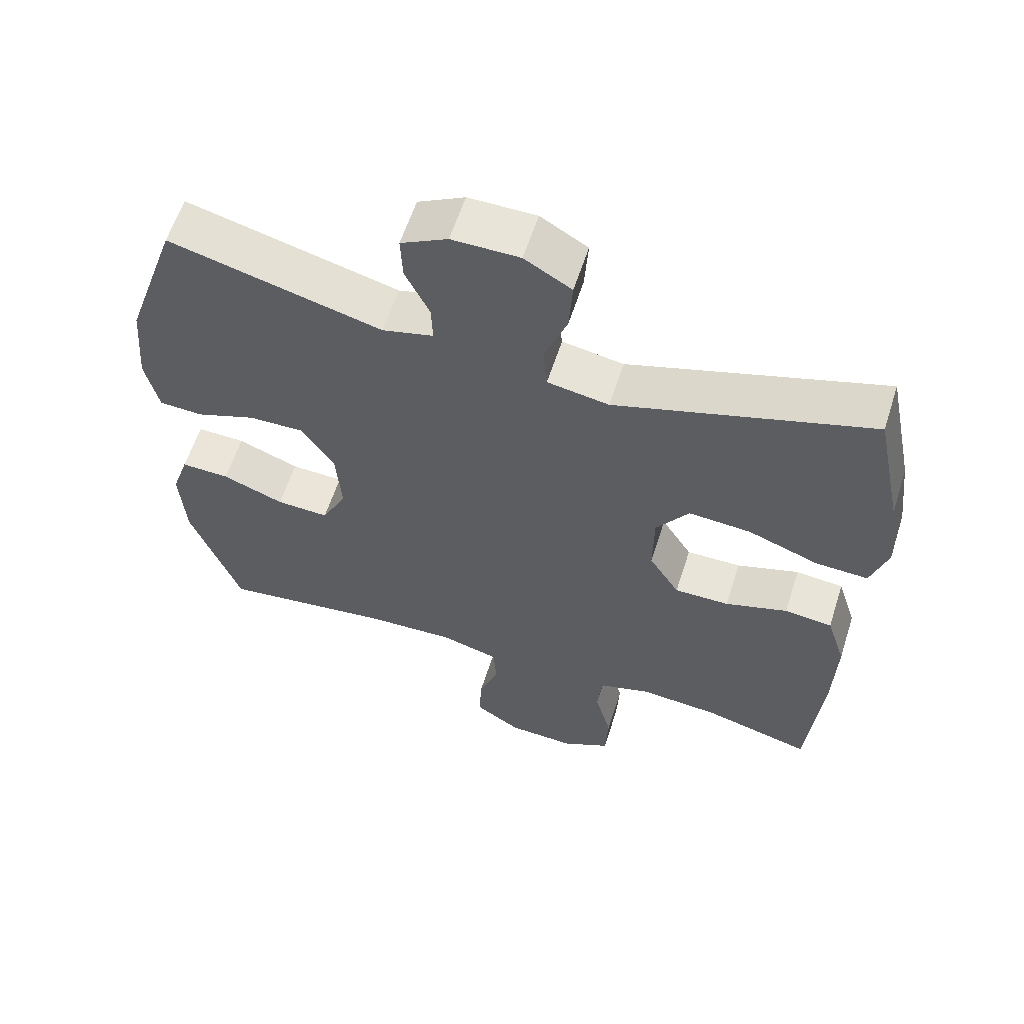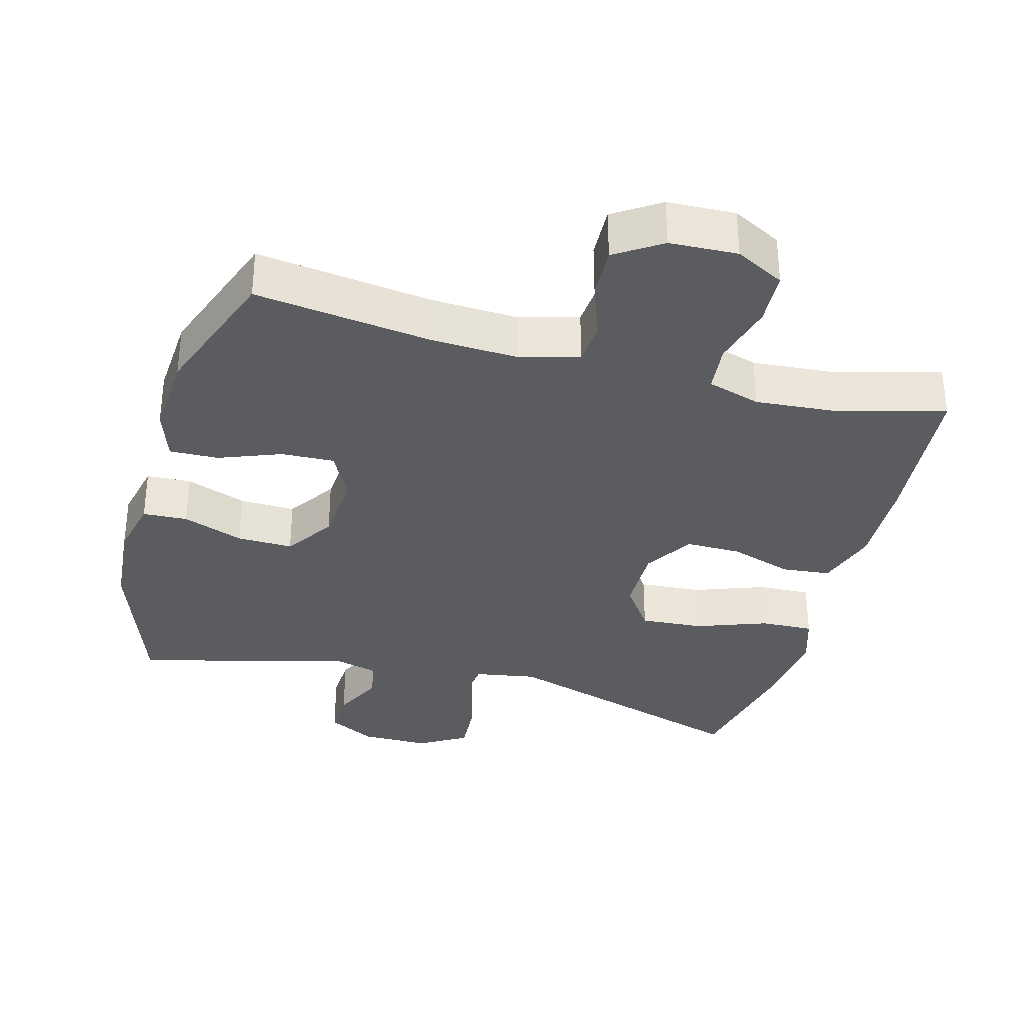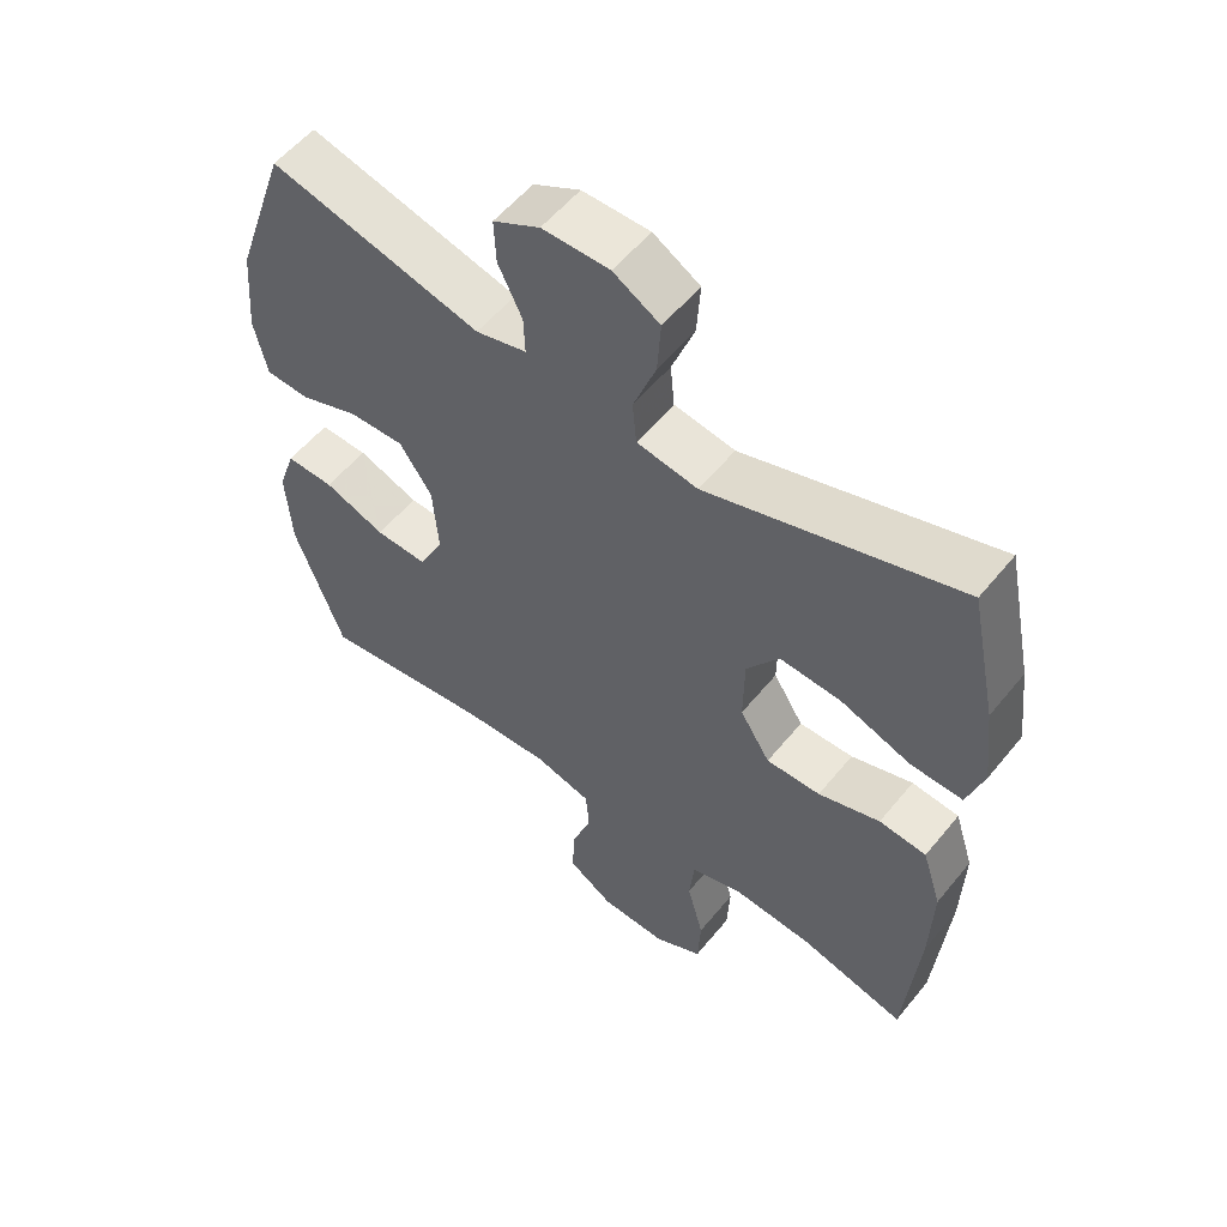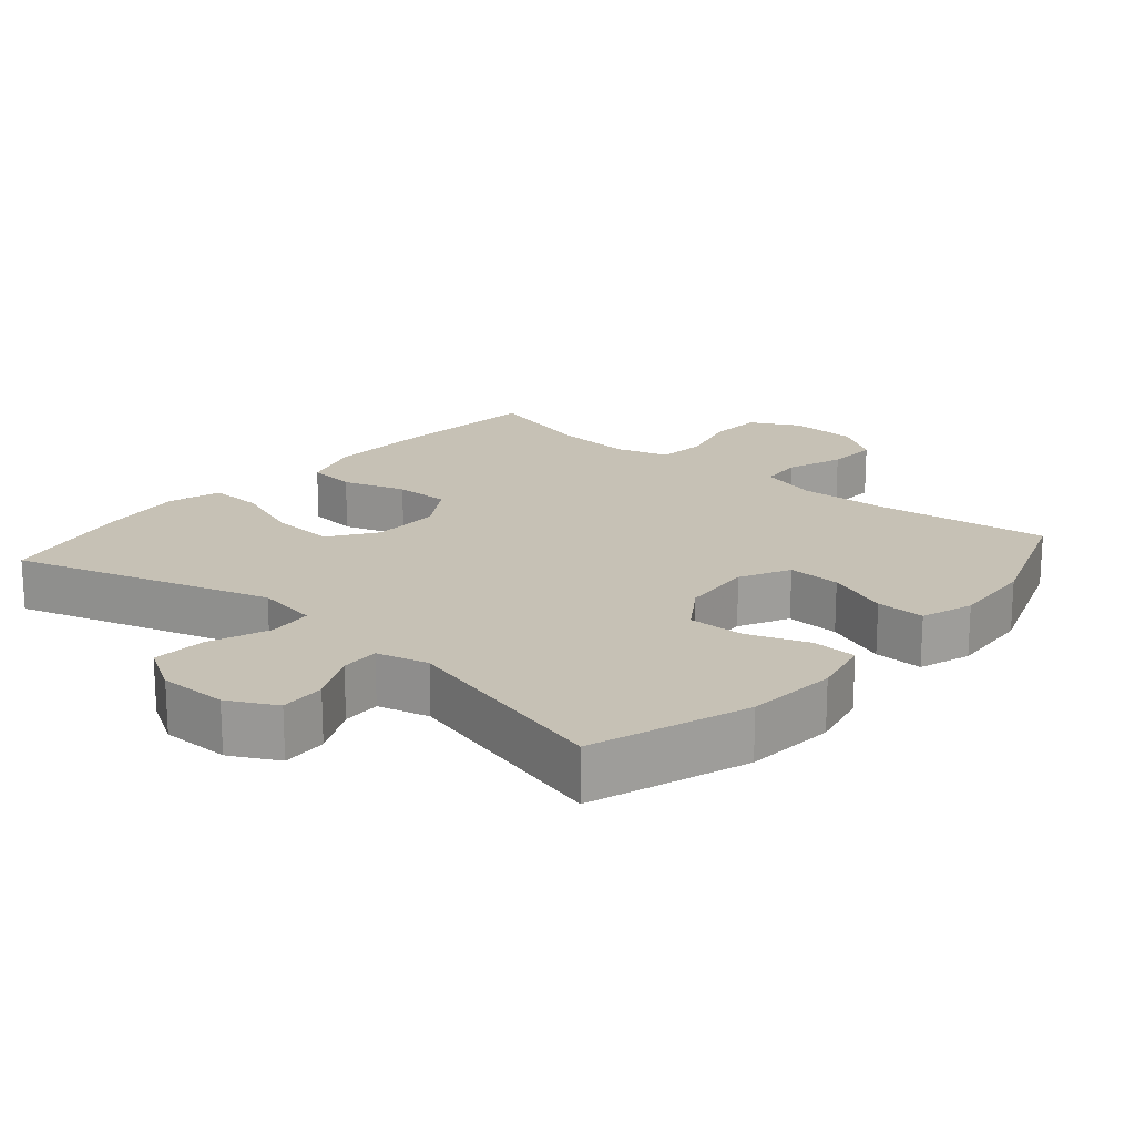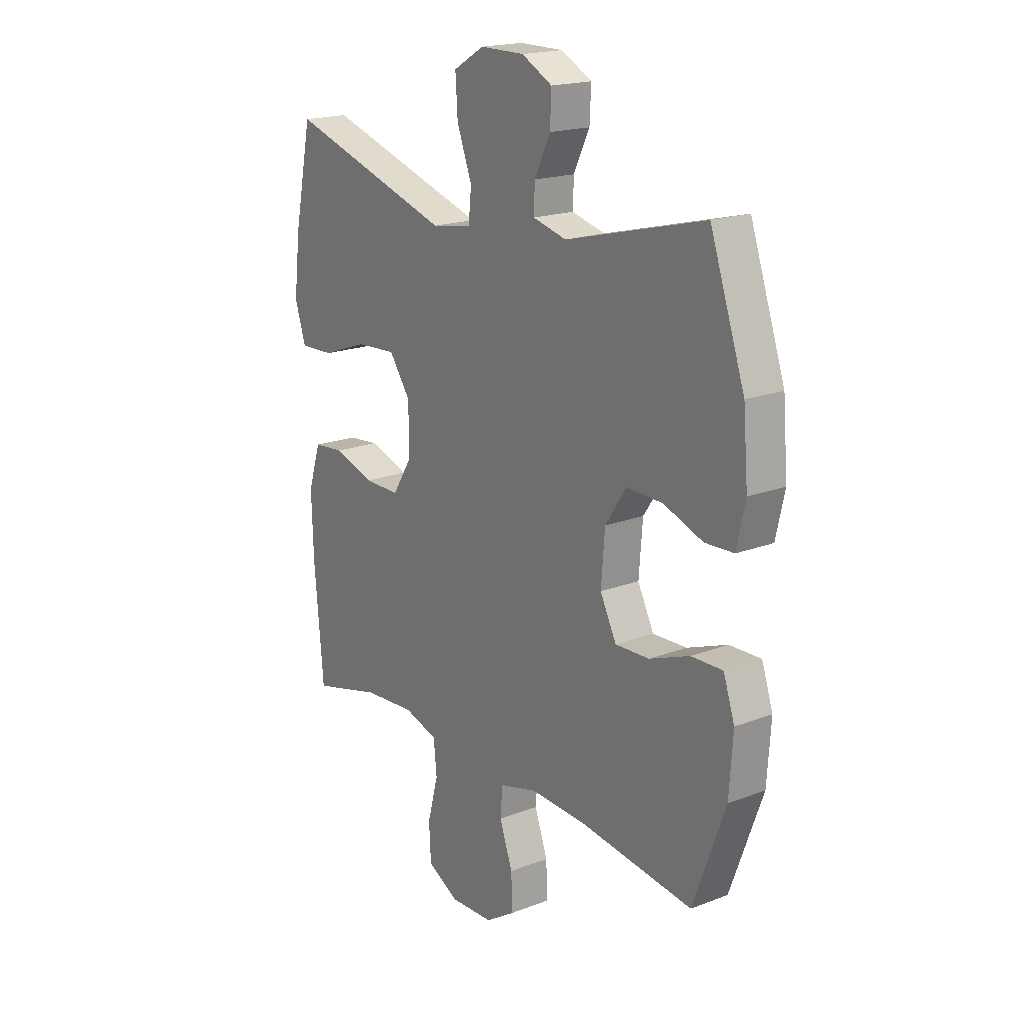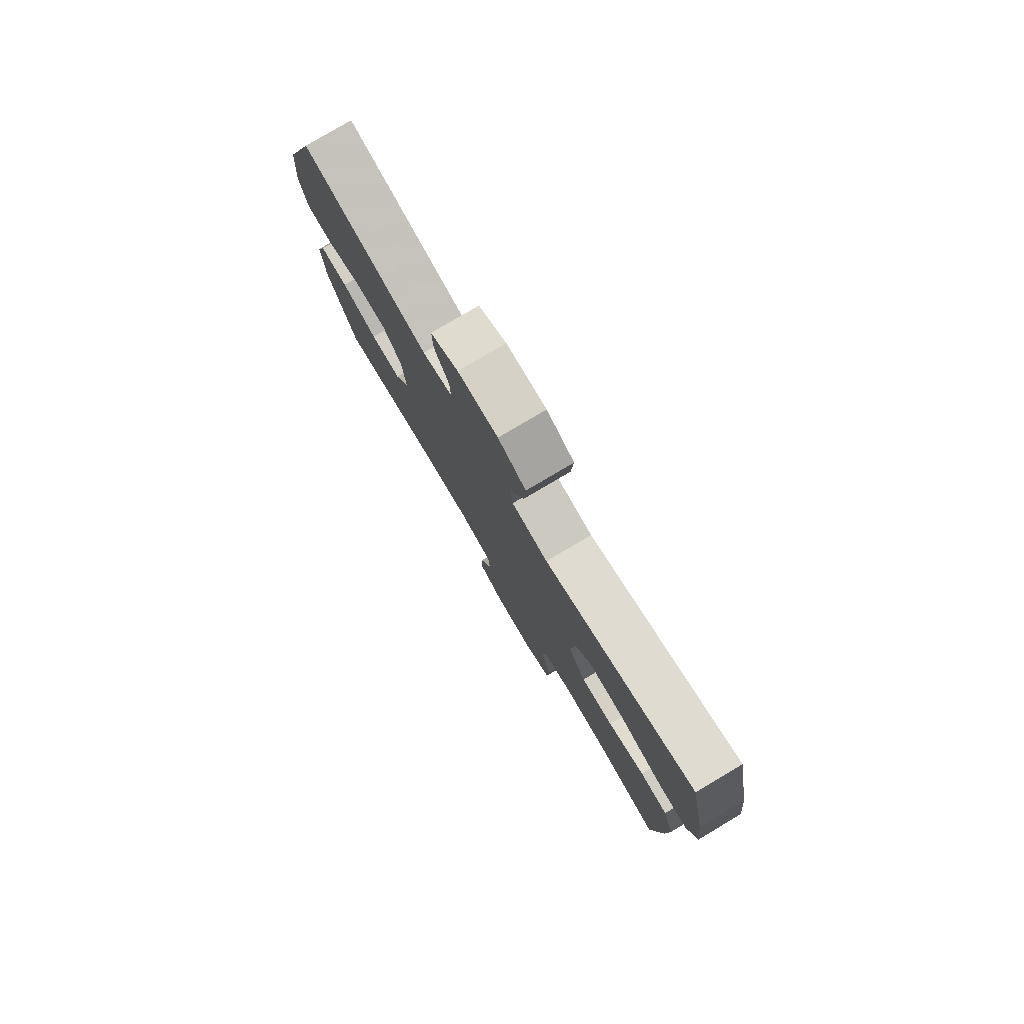
<metadata>
{"format":"obj","ext":"obj","renderer":"f3d","projection":"perspective","resolution":1024,"background":"white","views":[{"elev":59.8,"azim":-162.3,"up":"+Z"},{"elev":-33.9,"azim":164.8,"up":"+Y"},{"elev":55.6,"azim":-141.5,"up":"+Z"},{"elev":18.8,"azim":40.7,"up":"+Y"},{"elev":18.9,"azim":53.9,"up":"+Z"},{"elev":79.4,"azim":-120.6,"up":"+Z"}]}
</metadata>
<code>
v 0.5 0.07 -0.5
v 0.25 0.07 -0.467
v 0.123 0.07 -0.461
v 0.039 0.07 -0.484
v 0.034 0.07 -0.545
v 0.063 0.07 -0.626
v 0.066 0.07 -0.7
v 0 0.07 -0.743
v -0.097 0.07 -0.747
v -0.167 0.07 -0.71
v -0.171 0.07 -0.632
v -0.147 0.07 -0.542
v -0.154 0.07 -0.473
v -0.23 0.07 -0.45
v -0.345 0.07 -0.459
v -0.5 0.07 -0.5
v -0.52 0.07 -0.271
v -0.524 0.07 -0.14
v -0.496 0.07 -0.053
v -0.427 0.07 -0.046
v -0.337 0.07 -0.075
v -0.258 0.07 -0.076
v -0.214 0.07 -0.006
v -0.215 0.07 0.093
v -0.262 0.07 0.16
v -0.352 0.07 0.154
v -0.454 0.07 0.117
v -0.53 0.07 0.114
v -0.554 0.07 0.189
v -0.54 0.07 0.308
v -0.5 0.07 0.5
v -0.133 0.07 0.386
v -0.044 0.07 0.401
v -0.038 0.07 0.464
v -0.071 0.07 0.551
v -0.076 0.07 0.628
v -0.008 0.07 0.668
v 0.09 0.07 0.668
v 0.158 0.07 0.632
v 0.155 0.07 0.567
v 0.12 0.07 0.495
v 0.118 0.07 0.44
v 0.192 0.07 0.421
v 0.5 0.07 0.5
v 0.577 0.07 0.277
v 0.588 0.07 0.147
v 0.569 0.07 0.062
v 0.505 0.07 0.059
v 0.418 0.07 0.091
v 0.338 0.07 0.093
v 0.291 0.07 0.023
v 0.283 0.07 -0.08
v 0.319 0.07 -0.151
v 0.395 0.07 -0.148
v 0.484 0.07 -0.114
v 0.554 0.07 -0.112
v 0.579 0.07 -0.186
v 0.571 0.07 -0.305
v 0.5 0 -0.5
v 0.25 0 -0.467
v 0.123 0 -0.461
v 0.039 0 -0.484
v 0.034 0 -0.545
v 0.063 0 -0.626
v 0.066 0 -0.7
v 0 0 -0.743
v -0.097 0 -0.747
v -0.167 0 -0.71
v -0.171 0 -0.632
v -0.147 0 -0.542
v -0.154 0 -0.473
v -0.23 0 -0.45
v -0.345 0 -0.459
v -0.5 0 -0.5
v -0.52 0 -0.271
v -0.524 0 -0.14
v -0.496 0 -0.053
v -0.427 0 -0.046
v -0.337 0 -0.075
v -0.258 0 -0.076
v -0.214 0 -0.006
v -0.215 0 0.093
v -0.262 0 0.16
v -0.352 0 0.154
v -0.454 0 0.117
v -0.53 0 0.114
v -0.554 0 0.189
v -0.54 0 0.308
v -0.5 0 0.5
v -0.133 0 0.386
v -0.044 0 0.401
v -0.038 0 0.464
v -0.071 0 0.551
v -0.076 0 0.628
v -0.008 0 0.668
v 0.09 0 0.668
v 0.158 0 0.632
v 0.155 0 0.567
v 0.12 0 0.495
v 0.118 0 0.44
v 0.192 0 0.421
v 0.5 0 0.5
v 0.577 0 0.277
v 0.588 0 0.147
v 0.569 0 0.062
v 0.505 0 0.059
v 0.418 0 0.091
v 0.338 0 0.093
v 0.291 0 0.023
v 0.283 0 -0.08
v 0.319 0 -0.151
v 0.395 0 -0.148
v 0.484 0 -0.114
v 0.554 0 -0.112
v 0.579 0 -0.186
v 0.571 0 -0.305
f 58 1 2
f 57 58 2
f 56 57 2
f 55 56 2
f 54 55 2
f 53 54 2 3
f 52 53 3 4
f 51 52 4
f 47 48 49
f 46 47 49
f 45 46 49
f 44 45 49
f 43 44 49
f 42 43 49 50
f 39 40 41
f 38 39 41
f 37 38 41
f 36 37 41
f 35 36 41
f 34 35 41
f 33 34 41 42
f 30 31 32
f 29 30 32
f 28 29 32
f 27 28 32
f 26 27 32
f 25 26 32 33
f 42 50 51
f 33 42 51
f 25 33 51
f 24 25 51
f 19 20 21
f 18 19 21
f 17 18 21
f 16 17 21
f 15 16 21
f 14 15 21 22
f 13 14 22 23
f 10 11 12
f 9 10 12
f 8 9 12
f 7 8 12
f 6 7 12
f 5 6 12
f 4 5 12 13
f 23 24 51
f 13 23 51
f 4 13 51
f 60 59 116
f 60 116 115
f 60 115 114
f 60 114 113
f 60 113 112
f 61 60 112 111
f 62 61 111 110
f 62 110 109
f 107 106 105
f 107 105 104
f 107 104 103
f 107 103 102
f 107 102 101
f 108 107 101 100
f 99 98 97
f 99 97 96
f 99 96 95
f 99 95 94
f 99 94 93
f 99 93 92
f 100 99 92 91
f 90 89 88
f 90 88 87
f 90 87 86
f 90 86 85
f 90 85 84
f 91 90 84 83
f 109 108 100
f 109 100 91
f 109 91 83
f 109 83 82
f 79 78 77
f 79 77 76
f 79 76 75
f 79 75 74
f 79 74 73
f 80 79 73 72
f 81 80 72 71
f 70 69 68
f 70 68 67
f 70 67 66
f 70 66 65
f 70 65 64
f 70 64 63
f 71 70 63 62
f 109 82 81
f 109 81 71
f 109 71 62
f 1 59 60 2
f 2 60 61 3
f 3 61 62 4
f 4 62 63 5
f 5 63 64 6
f 6 64 65 7
f 7 65 66 8
f 8 66 67 9
f 9 67 68 10
f 10 68 69 11
f 11 69 70 12
f 12 70 71 13
f 13 71 72 14
f 14 72 73 15
f 15 73 74 16
f 16 74 75 17
f 17 75 76 18
f 18 76 77 19
f 19 77 78 20
f 20 78 79 21
f 21 79 80 22
f 22 80 81 23
f 23 81 82 24
f 24 82 83 25
f 25 83 84 26
f 26 84 85 27
f 27 85 86 28
f 28 86 87 29
f 29 87 88 30
f 30 88 89 31
f 31 89 90 32
f 32 90 91 33
f 33 91 92 34
f 34 92 93 35
f 35 93 94 36
f 36 94 95 37
f 37 95 96 38
f 38 96 97 39
f 39 97 98 40
f 40 98 99 41
f 41 99 100 42
f 42 100 101 43
f 43 101 102 44
f 44 102 103 45
f 45 103 104 46
f 46 104 105 47
f 47 105 106 48
f 48 106 107 49
f 49 107 108 50
f 50 108 109 51
f 51 109 110 52
f 52 110 111 53
f 53 111 112 54
f 54 112 113 55
f 55 113 114 56
f 56 114 115 57
f 57 115 116 58
f 58 116 59 1

</code>
